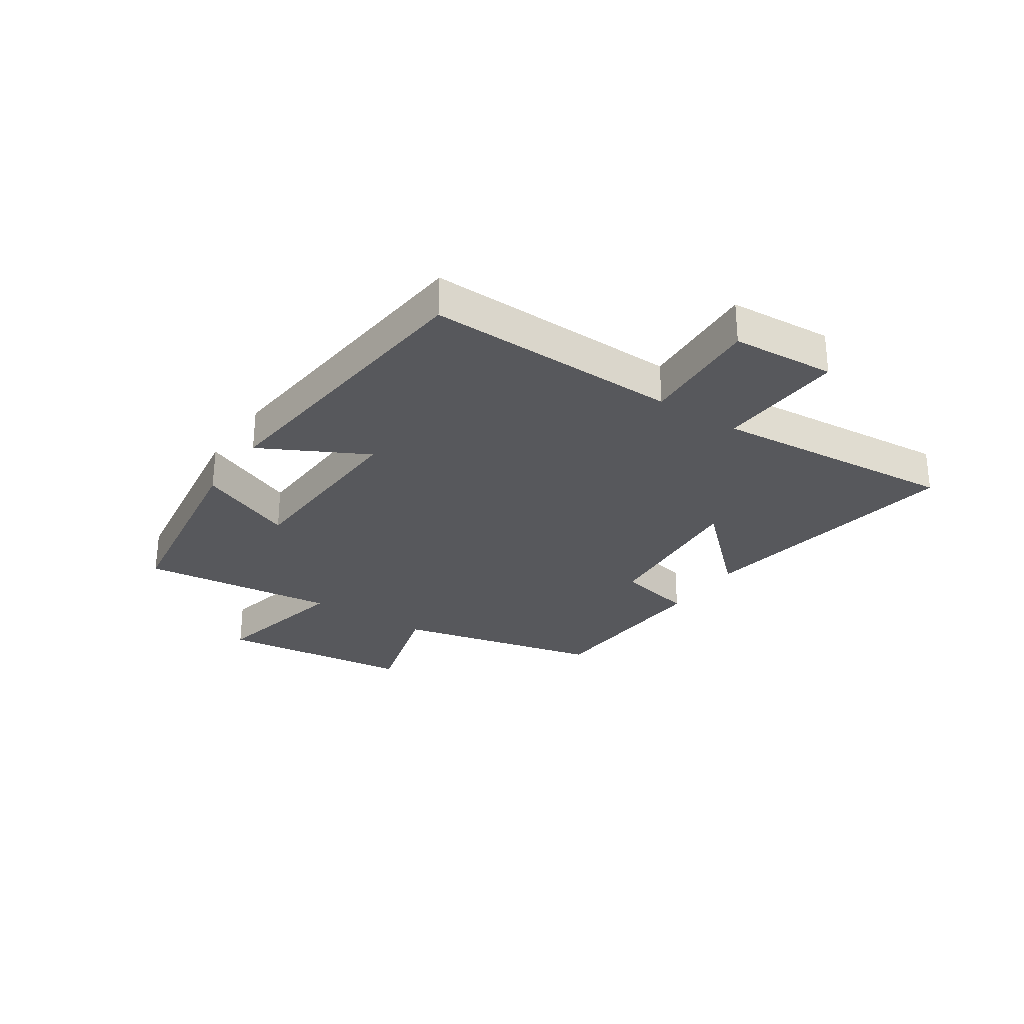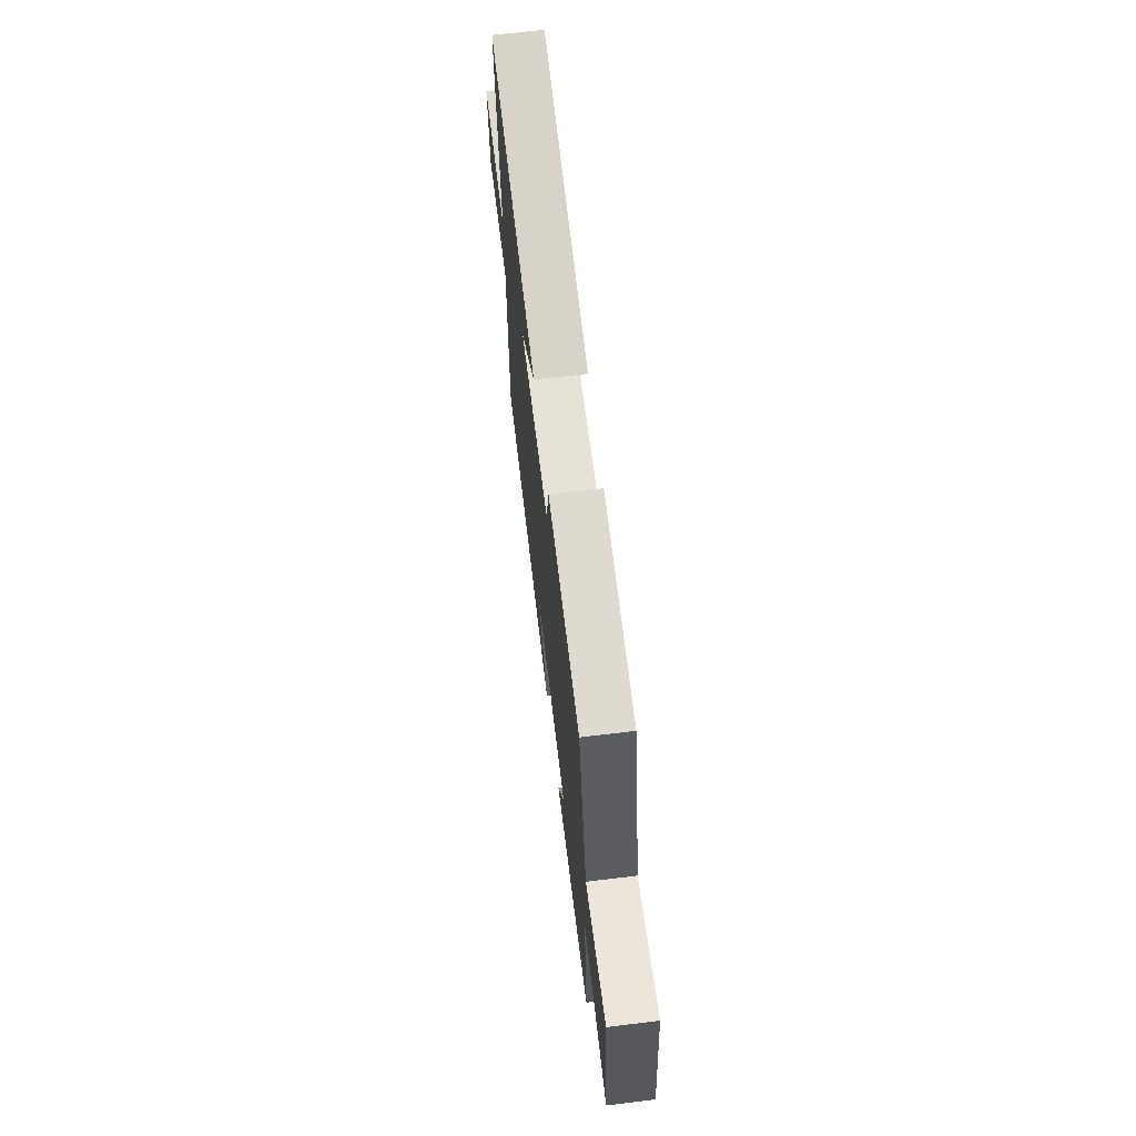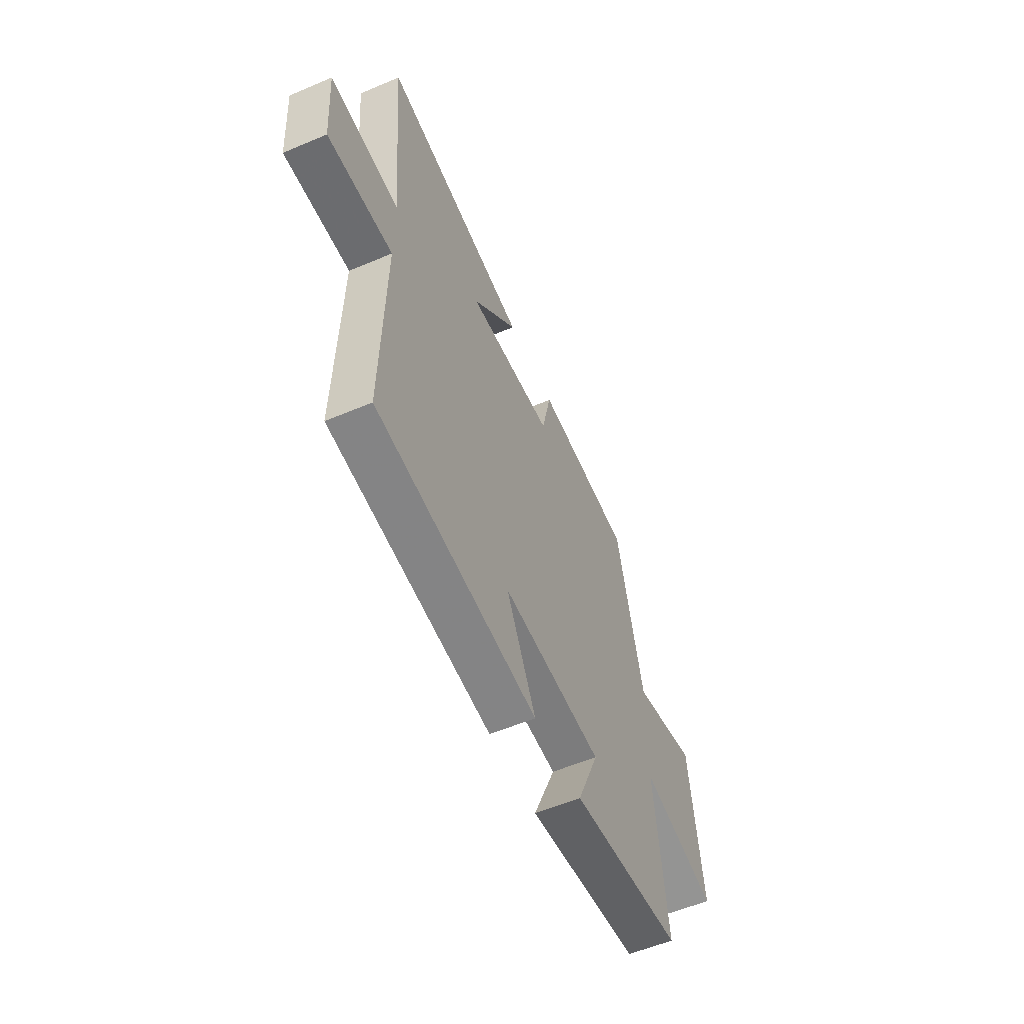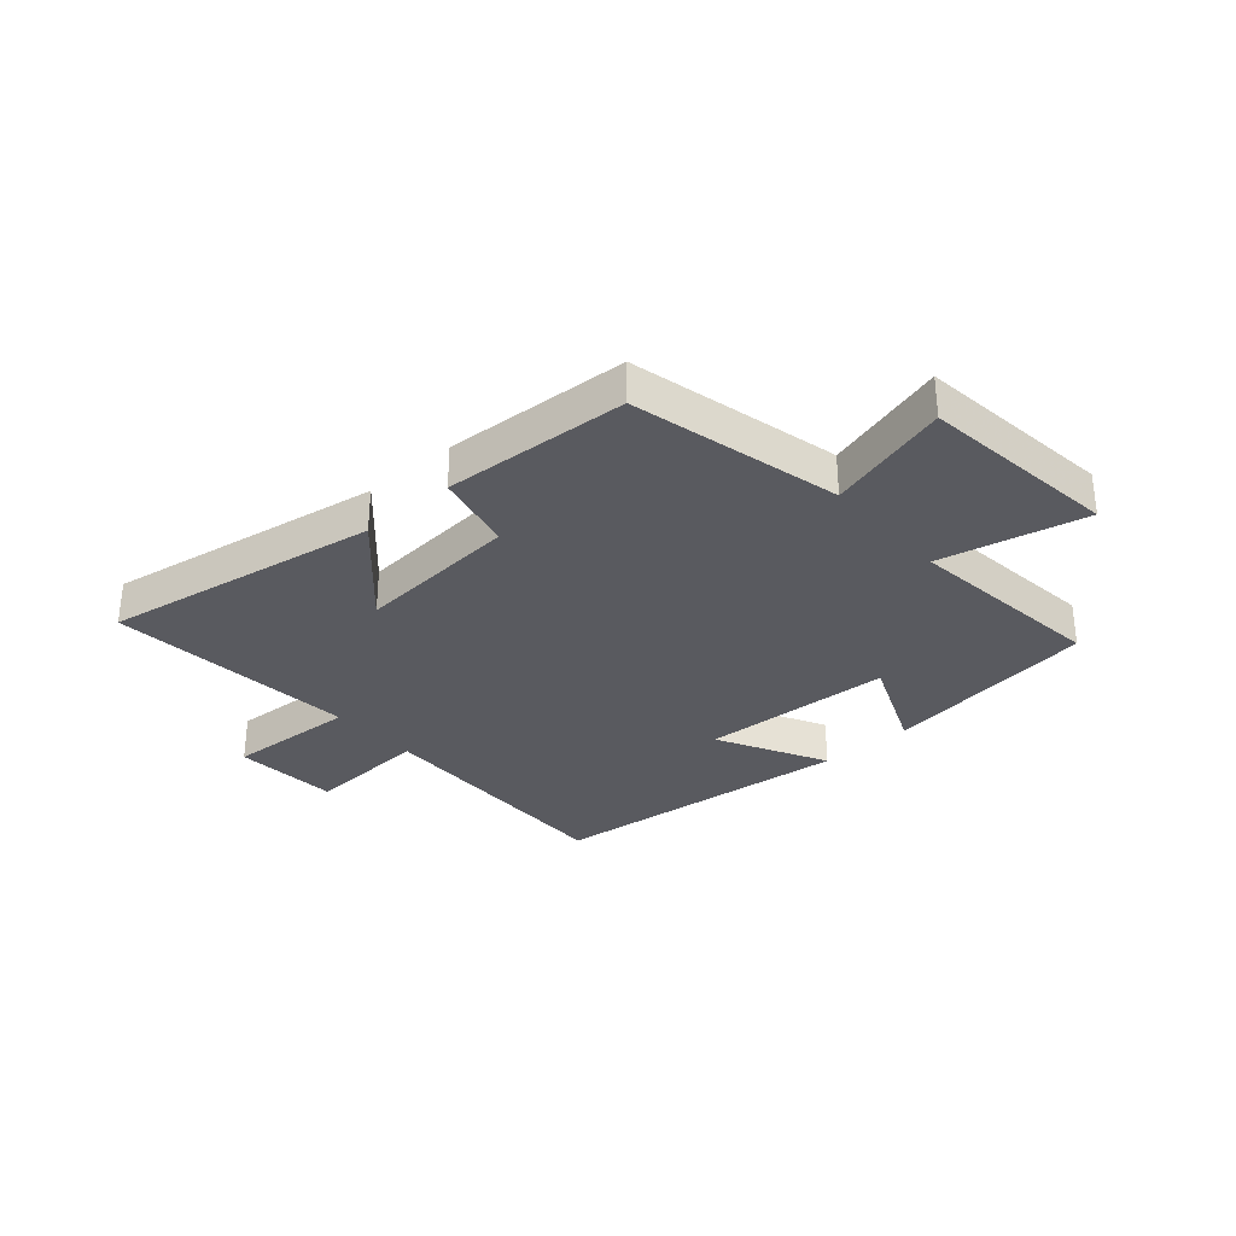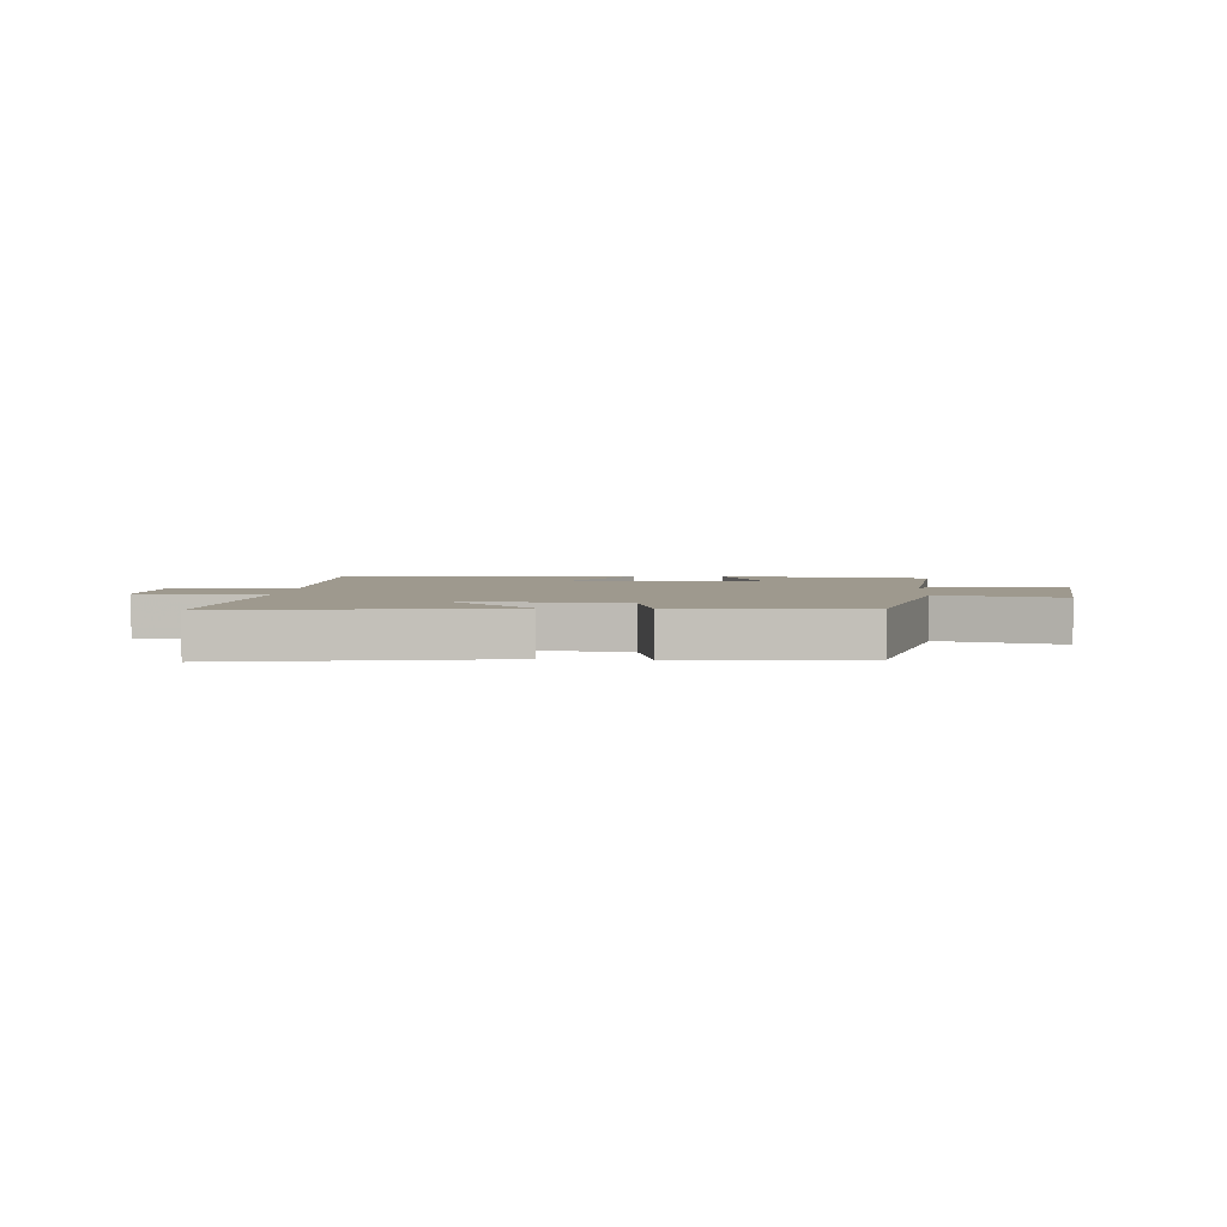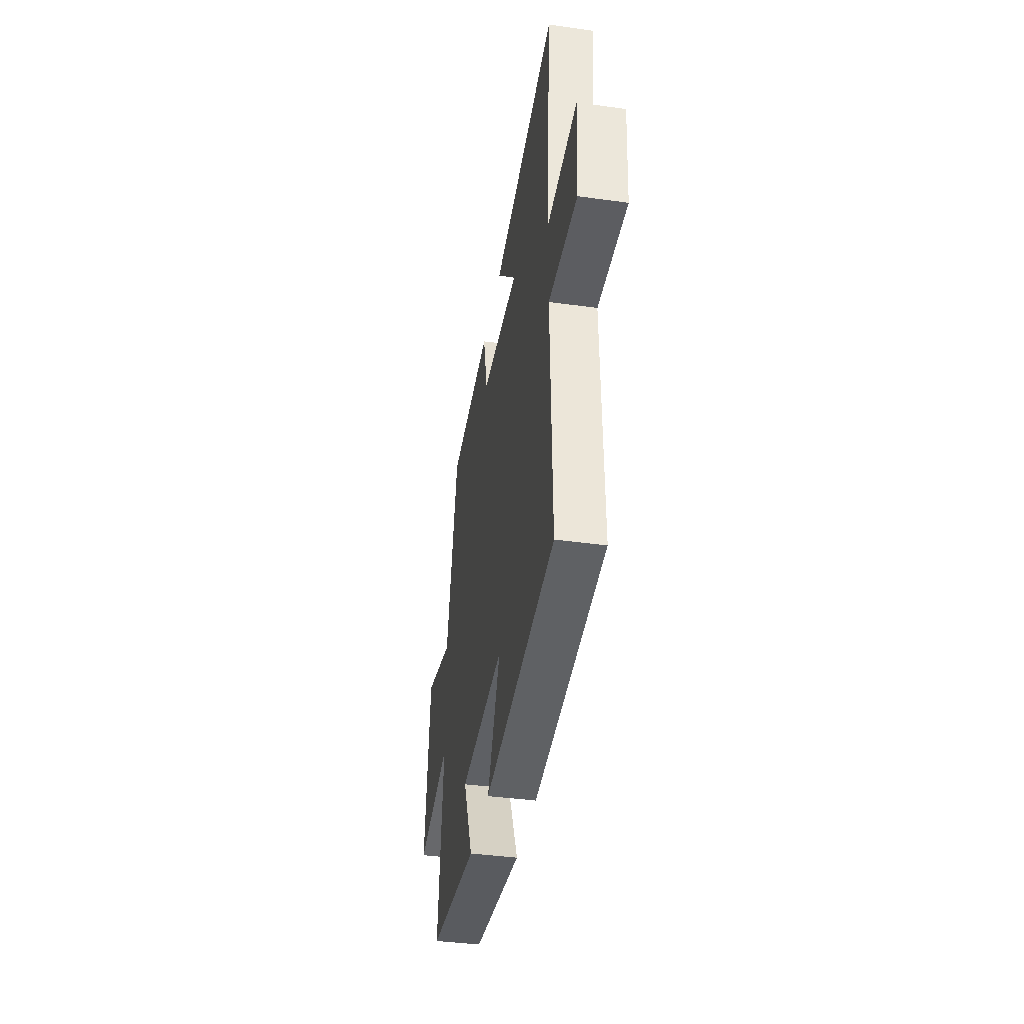
<metadata>
{"format":"obj","ext":"obj","renderer":"f3d","projection":"perspective","resolution":1024,"background":"white","views":[{"elev":-28.4,"azim":-123.7,"up":"+Y"},{"elev":67.6,"azim":83.1,"up":"+Z"},{"elev":-56.4,"azim":-66.1,"up":"+Z"},{"elev":-31.9,"azim":41.3,"up":"+Y"},{"elev":3.5,"azim":3.8,"up":"+Y"},{"elev":-40.1,"azim":-99.7,"up":"+Z"}]}
</metadata>
<code>
v -0.536 0.07 0.58
v -0.063 0.07 0.5
v -0.212 0.07 0.342
v 0.068 0.07 0.364
v 0.099 0.07 0.5
v 0.416 0.07 0.481
v 0.5 0.07 0.122
v 0.709 0.07 0.181
v 0.749 0.07 -0.159
v 0.5 0.07 -0.104
v 0.539 0.07 -0.447
v 0.174 0.07 -0.5
v 0.246 0.07 -0.331
v -0.082 0.07 -0.315
v 0.014 0.07 -0.5
v -0.511 0.07 -0.446
v -0.5 0.07 -0.003
v -0.711 0.07 -0.014
v -0.723 0.07 0.166
v -0.5 0.07 0.153
v -0.536 0 0.58
v -0.063 0 0.5
v -0.212 0 0.342
v 0.068 0 0.364
v 0.099 0 0.5
v 0.416 0 0.481
v 0.5 0 0.122
v 0.709 0 0.181
v 0.749 0 -0.159
v 0.5 0 -0.104
v 0.539 0 -0.447
v 0.174 0 -0.5
v 0.246 0 -0.331
v -0.082 0 -0.315
v 0.014 0 -0.5
v -0.511 0 -0.446
v -0.5 0 -0.003
v -0.711 0 -0.014
v -0.723 0 0.166
v -0.5 0 0.153
f 17 18 19 20
f 14 15 16 17
f 13 14 17 20
f 10 11 12 13
f 10 13 20
f 7 8 9 10
f 4 5 6 7
f 3 4 7 10
f 20 1 2 3
f 3 10 20
f 40 39 38 37
f 37 36 35 34
f 40 37 34 33
f 33 32 31 30
f 40 33 30
f 30 29 28 27
f 27 26 25 24
f 30 27 24 23
f 23 22 21 40
f 40 30 23
f 1 21 22 2
f 2 22 23 3
f 3 23 24 4
f 4 24 25 5
f 5 25 26 6
f 6 26 27 7
f 7 27 28 8
f 8 28 29 9
f 9 29 30 10
f 10 30 31 11
f 11 31 32 12
f 12 32 33 13
f 13 33 34 14
f 14 34 35 15
f 15 35 36 16
f 16 36 37 17
f 17 37 38 18
f 18 38 39 19
f 19 39 40 20
f 20 40 21 1

</code>
